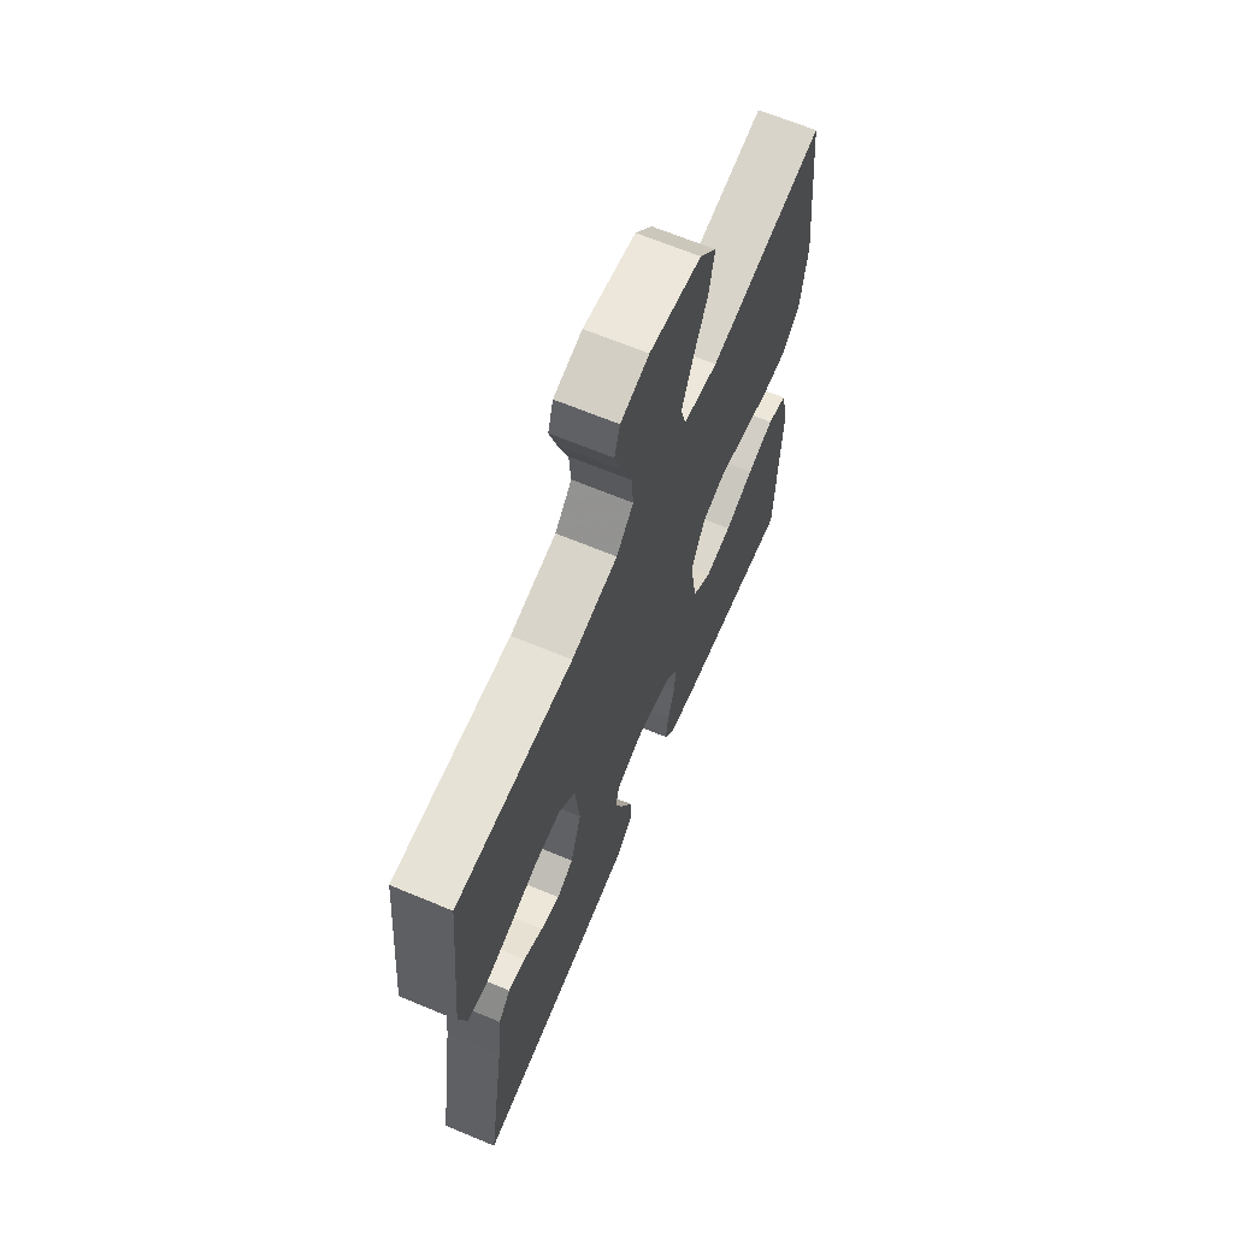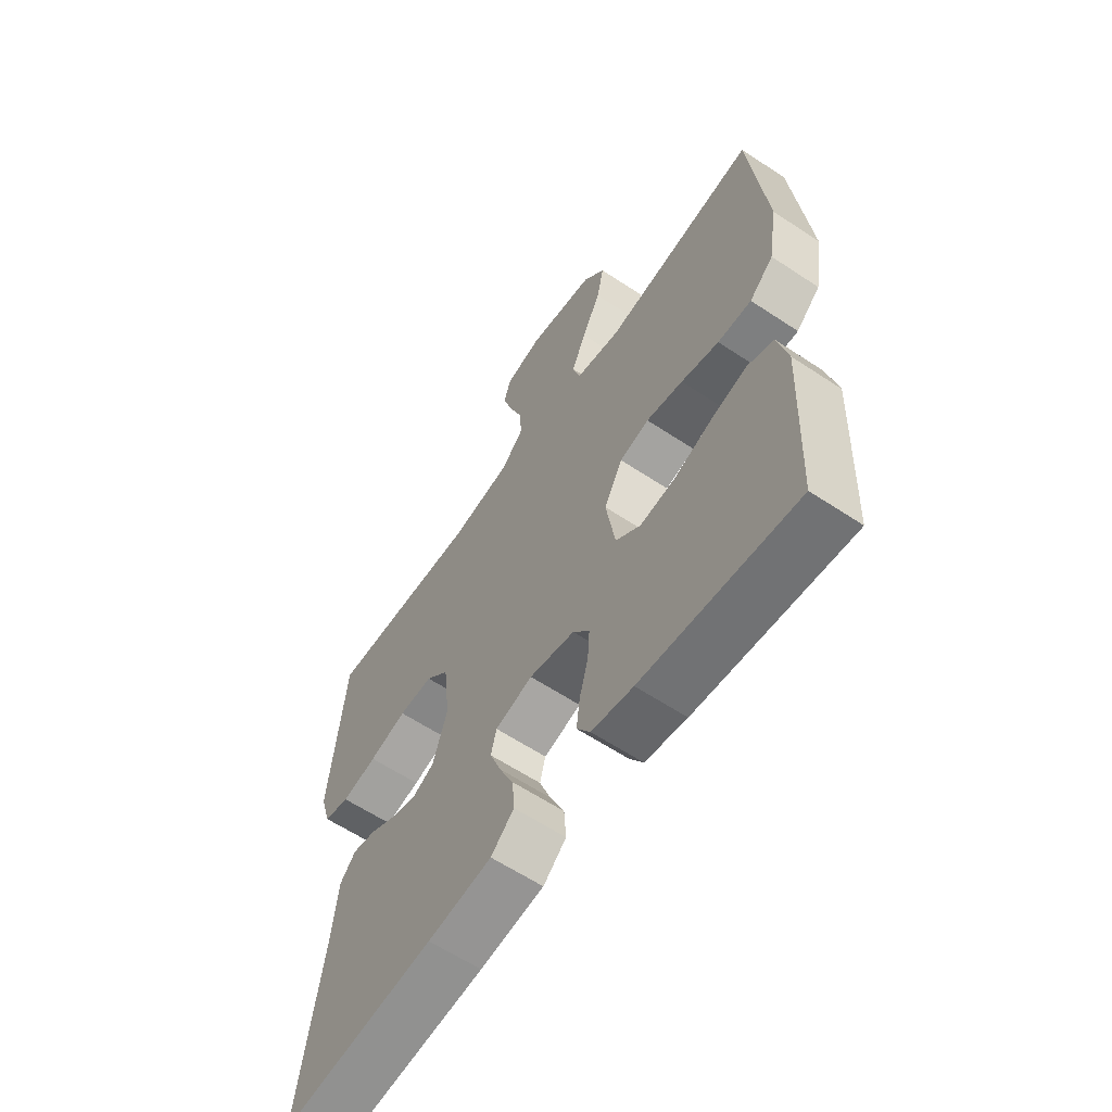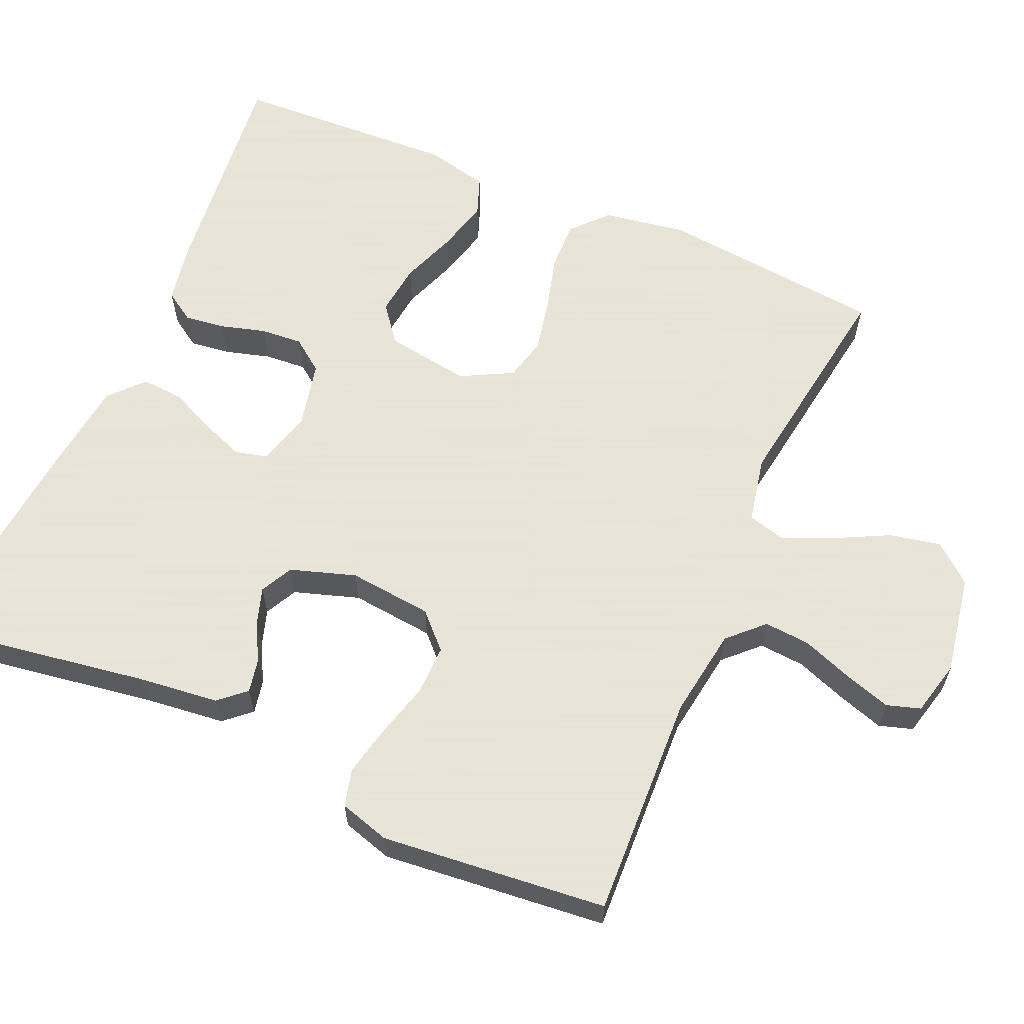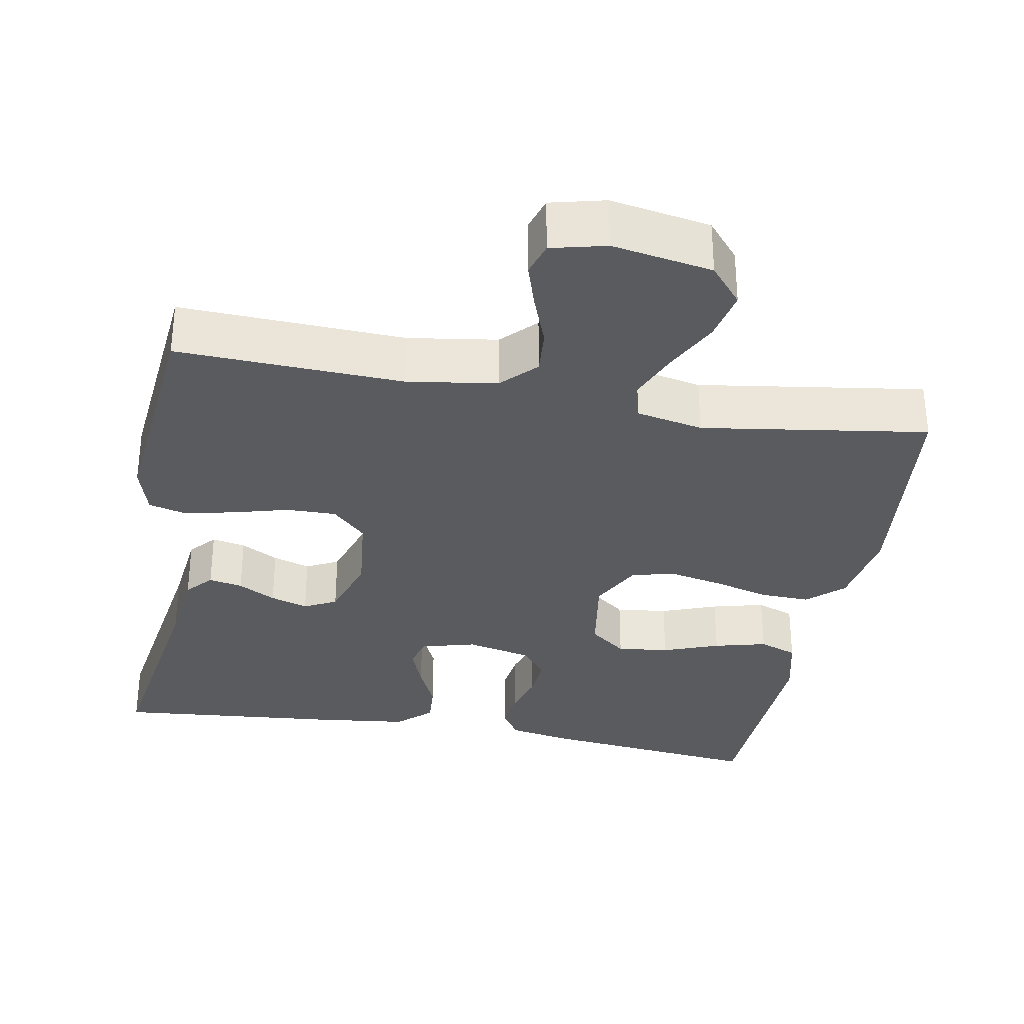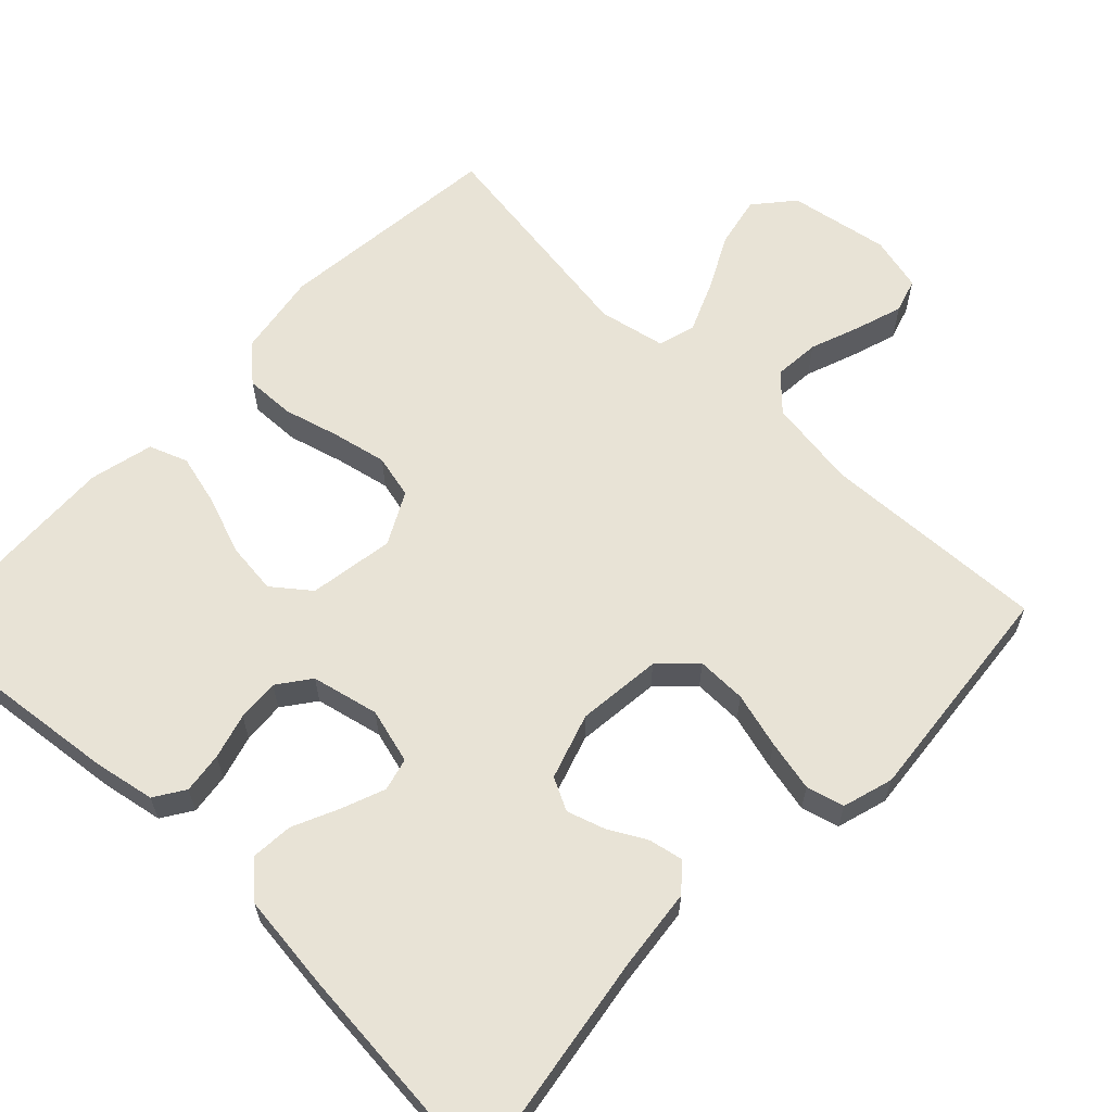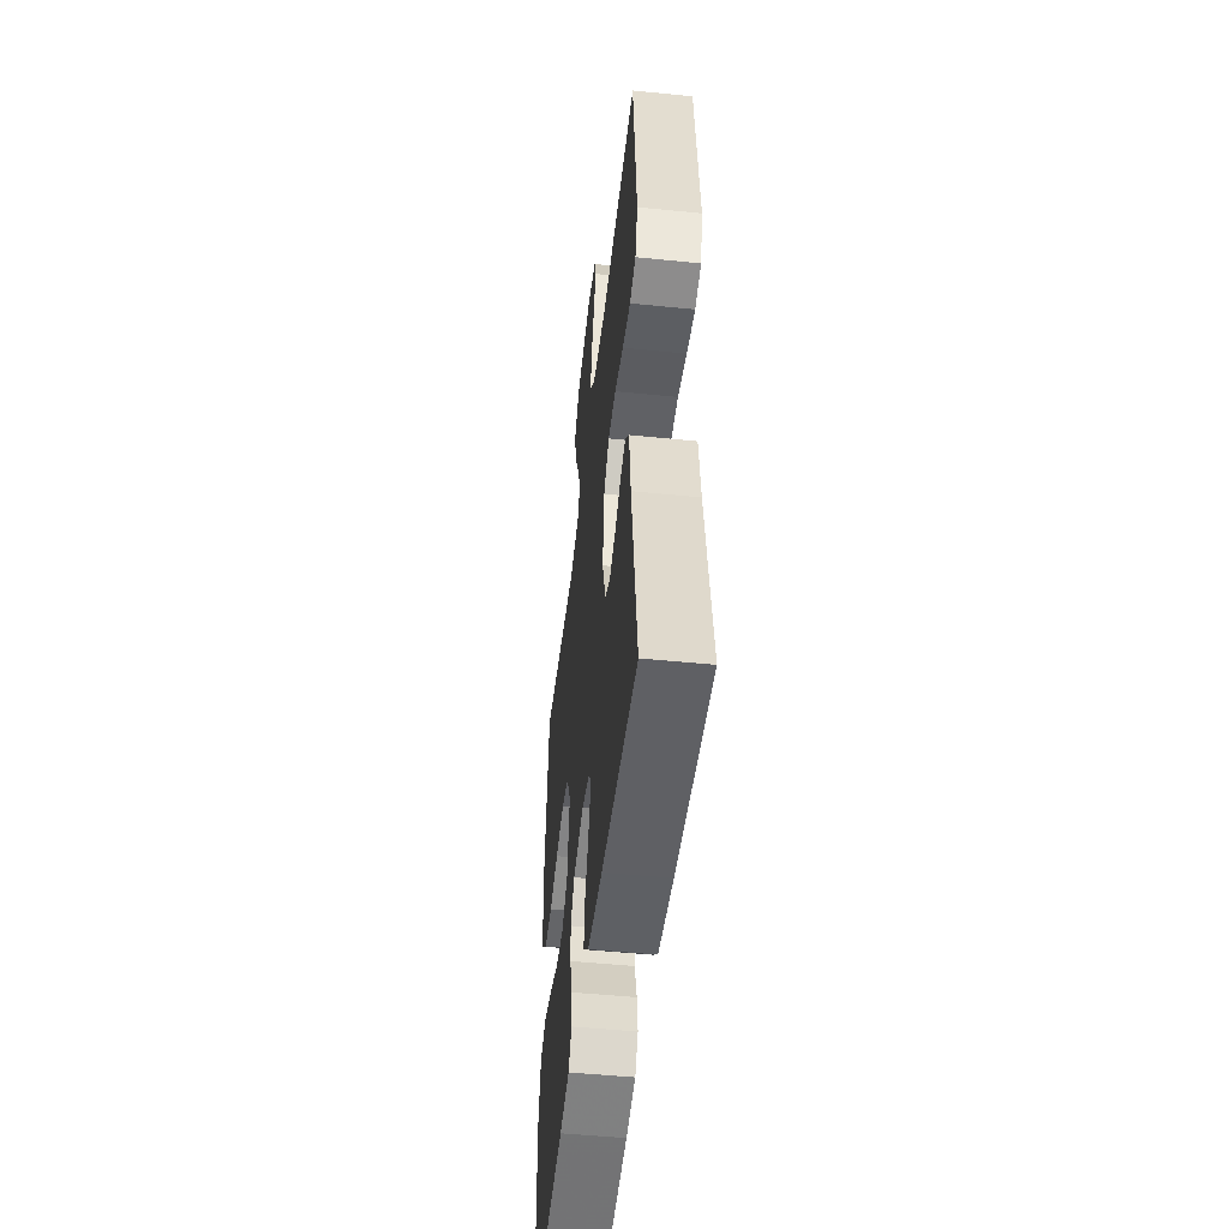
<metadata>
{"format":"obj","ext":"obj","renderer":"f3d","projection":"perspective","resolution":1024,"background":"white","views":[{"elev":65.9,"azim":-67.2,"up":"+Z"},{"elev":-61.2,"azim":55.9,"up":"+Z"},{"elev":61.4,"azim":-66.5,"up":"+Y"},{"elev":-32.5,"azim":-10.4,"up":"+Y"},{"elev":62.5,"azim":-136.3,"up":"+Y"},{"elev":-49.7,"azim":-96.4,"up":"+Z"}]}
</metadata>
<code>
v 0.5 0.07 -0.5
v 0.2 0.07 -0.467
v 0.119 0.07 -0.452
v 0.093 0.07 -0.412
v 0.1 0.07 -0.358
v 0.117 0.07 -0.298
v 0.121 0.07 -0.242
v 0.089 0.07 -0.199
v 0 0.07 -0.179
v -0.073 0.07 -0.199
v -0.084 0.07 -0.242
v -0.062 0.07 -0.299
v -0.034 0.07 -0.36
v -0.03 0.07 -0.416
v -0.075 0.07 -0.457
v -0.2 0.07 -0.472
v -0.5 0.07 -0.5
v -0.454 0.07 -0.2
v -0.442 0.07 -0.092
v -0.411 0.07 -0.057
v -0.366 0.07 -0.066
v -0.316 0.07 -0.093
v -0.266 0.07 -0.109
v -0.223 0.07 -0.087
v -0.195 0.07 0
v -0.207 0.07 0.112
v -0.252 0.07 0.156
v -0.318 0.07 0.155
v -0.391 0.07 0.135
v -0.459 0.07 0.12
v -0.509 0.07 0.133
v -0.529 0.07 0.2
v -0.5 0.07 0.5
v -0.2 0.07 0.488
v -0.081 0.07 0.506
v -0.037 0.07 0.551
v -0.042 0.07 0.612
v -0.067 0.07 0.679
v -0.087 0.07 0.741
v -0.073 0.07 0.786
v 0 0.07 0.804
v 0.133 0.07 0.781
v 0.176 0.07 0.73
v 0.162 0.07 0.662
v 0.125 0.07 0.589
v 0.097 0.07 0.522
v 0.111 0.07 0.473
v 0.2 0.07 0.455
v 0.5 0.07 0.5
v 0.532 0.07 0.2
v 0.514 0.07 0.089
v 0.467 0.07 0.046
v 0.401 0.07 0.048
v 0.327 0.07 0.068
v 0.255 0.07 0.083
v 0.197 0.07 0.069
v 0.161 0.07 0
v 0.179 0.07 -0.113
v 0.228 0.07 -0.151
v 0.297 0.07 -0.143
v 0.372 0.07 -0.115
v 0.442 0.07 -0.097
v 0.493 0.07 -0.116
v 0.513 0.07 -0.2
v 0.5 0 -0.5
v 0.2 0 -0.467
v 0.119 0 -0.452
v 0.093 0 -0.412
v 0.1 0 -0.358
v 0.117 0 -0.298
v 0.121 0 -0.242
v 0.089 0 -0.199
v 0 0 -0.179
v -0.073 0 -0.199
v -0.084 0 -0.242
v -0.062 0 -0.299
v -0.034 0 -0.36
v -0.03 0 -0.416
v -0.075 0 -0.457
v -0.2 0 -0.472
v -0.5 0 -0.5
v -0.454 0 -0.2
v -0.442 0 -0.092
v -0.411 0 -0.057
v -0.366 0 -0.066
v -0.316 0 -0.093
v -0.266 0 -0.109
v -0.223 0 -0.087
v -0.195 0 0
v -0.207 0 0.112
v -0.252 0 0.156
v -0.318 0 0.155
v -0.391 0 0.135
v -0.459 0 0.12
v -0.509 0 0.133
v -0.529 0 0.2
v -0.5 0 0.5
v -0.2 0 0.488
v -0.081 0 0.506
v -0.037 0 0.551
v -0.042 0 0.612
v -0.067 0 0.679
v -0.087 0 0.741
v -0.073 0 0.786
v 0 0 0.804
v 0.133 0 0.781
v 0.176 0 0.73
v 0.162 0 0.662
v 0.125 0 0.589
v 0.097 0 0.522
v 0.111 0 0.473
v 0.2 0 0.455
v 0.5 0 0.5
v 0.532 0 0.2
v 0.514 0 0.089
v 0.467 0 0.046
v 0.401 0 0.048
v 0.327 0 0.068
v 0.255 0 0.083
v 0.197 0 0.069
v 0.161 0 0
v 0.179 0 -0.113
v 0.228 0 -0.151
v 0.297 0 -0.143
v 0.372 0 -0.115
v 0.442 0 -0.097
v 0.493 0 -0.116
v 0.513 0 -0.2
f 60 61 62 63
f 60 63 64 1
f 51 52 53 54
f 51 54 55
f 48 49 50 51
f 47 48 51 55
f 42 43 44 45
f 42 45 46
f 41 42 46
f 40 41 46 47
f 37 38 39 40
f 31 32 33 34
f 31 34 35
f 28 29 30 31
f 28 31 35
f 27 28 35 36
f 19 20 21 22
f 18 19 22 23
f 17 18 23
f 16 17 23 24
f 12 13 14 15
f 11 12 15 16
f 10 11 16 24
f 3 4 5 6
f 3 6 7
f 2 3 7
f 59 60 1 2
f 58 59 2 7
f 57 58 7 8
f 40 47 55 56
f 37 40 56 57
f 36 37 57 8
f 26 27 36
f 25 26 36 8
f 9 10 24 25
f 8 9 25
f 127 126 125 124
f 65 128 127 124
f 118 117 116 115
f 119 118 115
f 115 114 113 112
f 119 115 112 111
f 109 108 107 106
f 110 109 106
f 110 106 105
f 111 110 105 104
f 104 103 102 101
f 98 97 96 95
f 99 98 95
f 95 94 93 92
f 99 95 92
f 100 99 92 91
f 86 85 84 83
f 87 86 83 82
f 87 82 81
f 88 87 81 80
f 79 78 77 76
f 80 79 76 75
f 88 80 75 74
f 70 69 68 67
f 71 70 67
f 71 67 66
f 66 65 124 123
f 71 66 123 122
f 72 71 122 121
f 120 119 111 104
f 121 120 104 101
f 72 121 101 100
f 100 91 90
f 72 100 90 89
f 89 88 74 73
f 89 73 72
f 1 65 66 2
f 2 66 67 3
f 3 67 68 4
f 4 68 69 5
f 5 69 70 6
f 6 70 71 7
f 7 71 72 8
f 8 72 73 9
f 9 73 74 10
f 10 74 75 11
f 11 75 76 12
f 12 76 77 13
f 13 77 78 14
f 14 78 79 15
f 15 79 80 16
f 16 80 81 17
f 17 81 82 18
f 18 82 83 19
f 19 83 84 20
f 20 84 85 21
f 21 85 86 22
f 22 86 87 23
f 23 87 88 24
f 24 88 89 25
f 25 89 90 26
f 26 90 91 27
f 27 91 92 28
f 28 92 93 29
f 29 93 94 30
f 30 94 95 31
f 31 95 96 32
f 32 96 97 33
f 33 97 98 34
f 34 98 99 35
f 35 99 100 36
f 36 100 101 37
f 37 101 102 38
f 38 102 103 39
f 39 103 104 40
f 40 104 105 41
f 41 105 106 42
f 42 106 107 43
f 43 107 108 44
f 44 108 109 45
f 45 109 110 46
f 46 110 111 47
f 47 111 112 48
f 48 112 113 49
f 49 113 114 50
f 50 114 115 51
f 51 115 116 52
f 52 116 117 53
f 53 117 118 54
f 54 118 119 55
f 55 119 120 56
f 56 120 121 57
f 57 121 122 58
f 58 122 123 59
f 59 123 124 60
f 60 124 125 61
f 61 125 126 62
f 62 126 127 63
f 63 127 128 64
f 64 128 65 1

</code>
